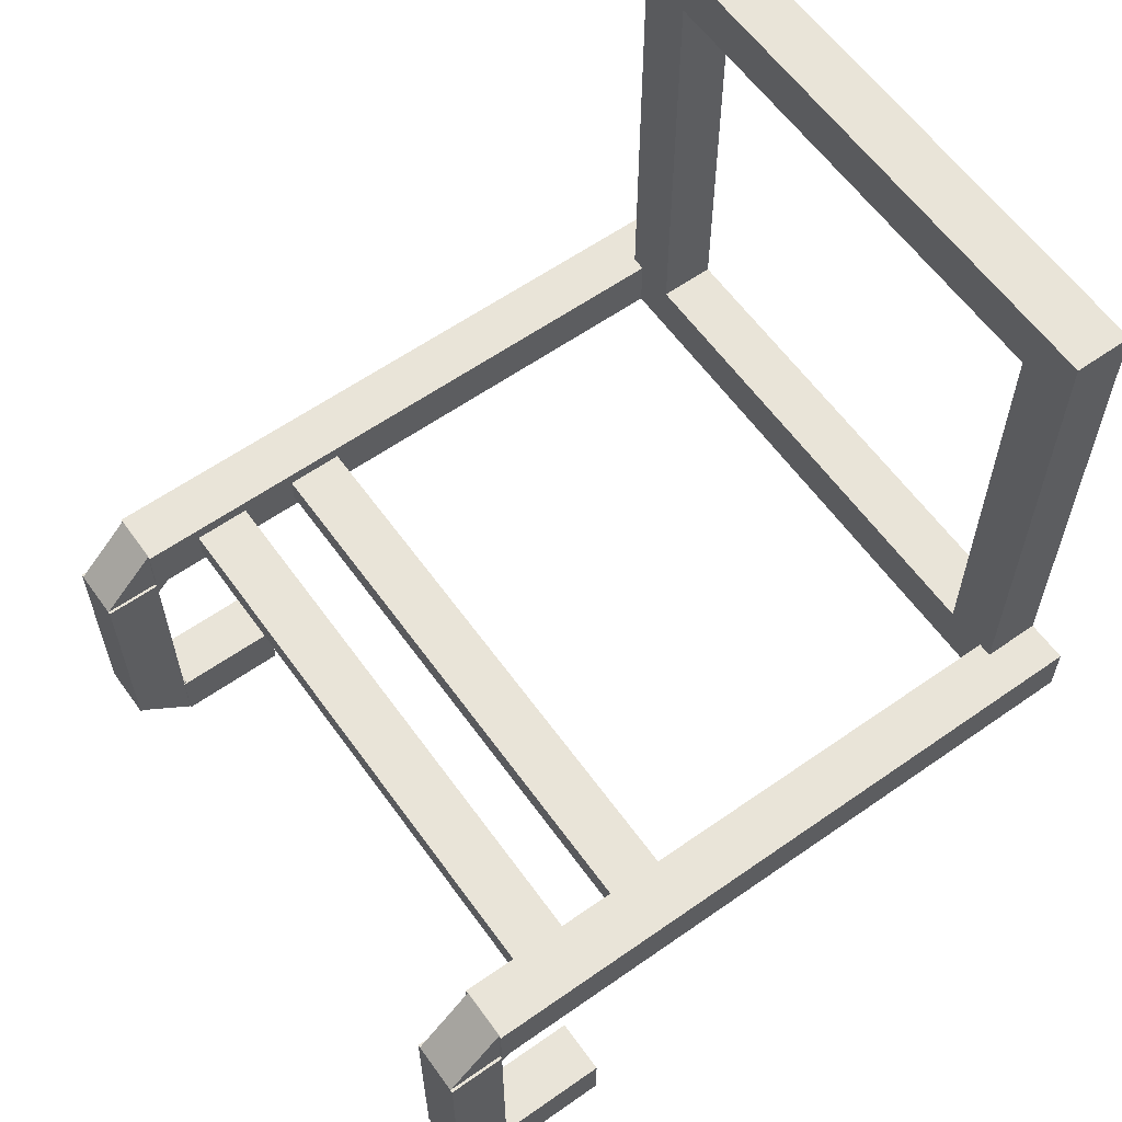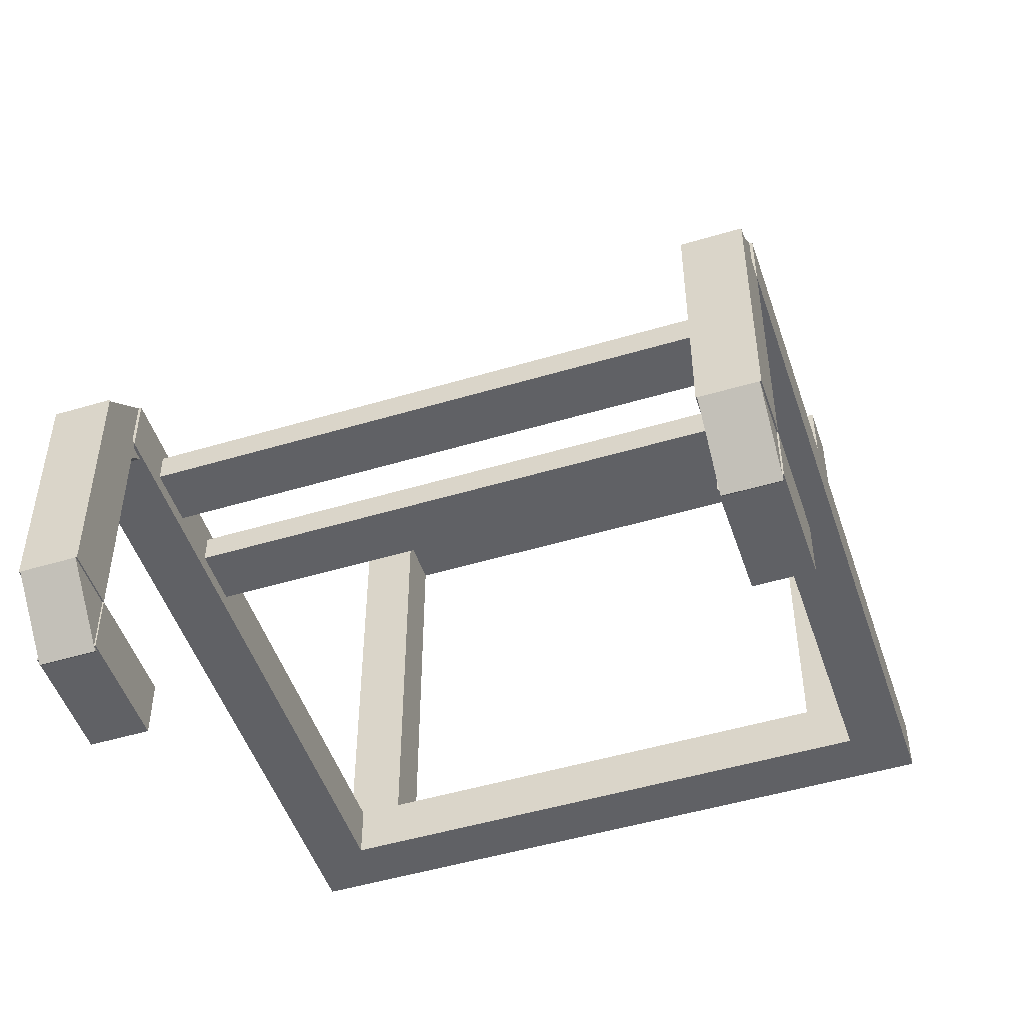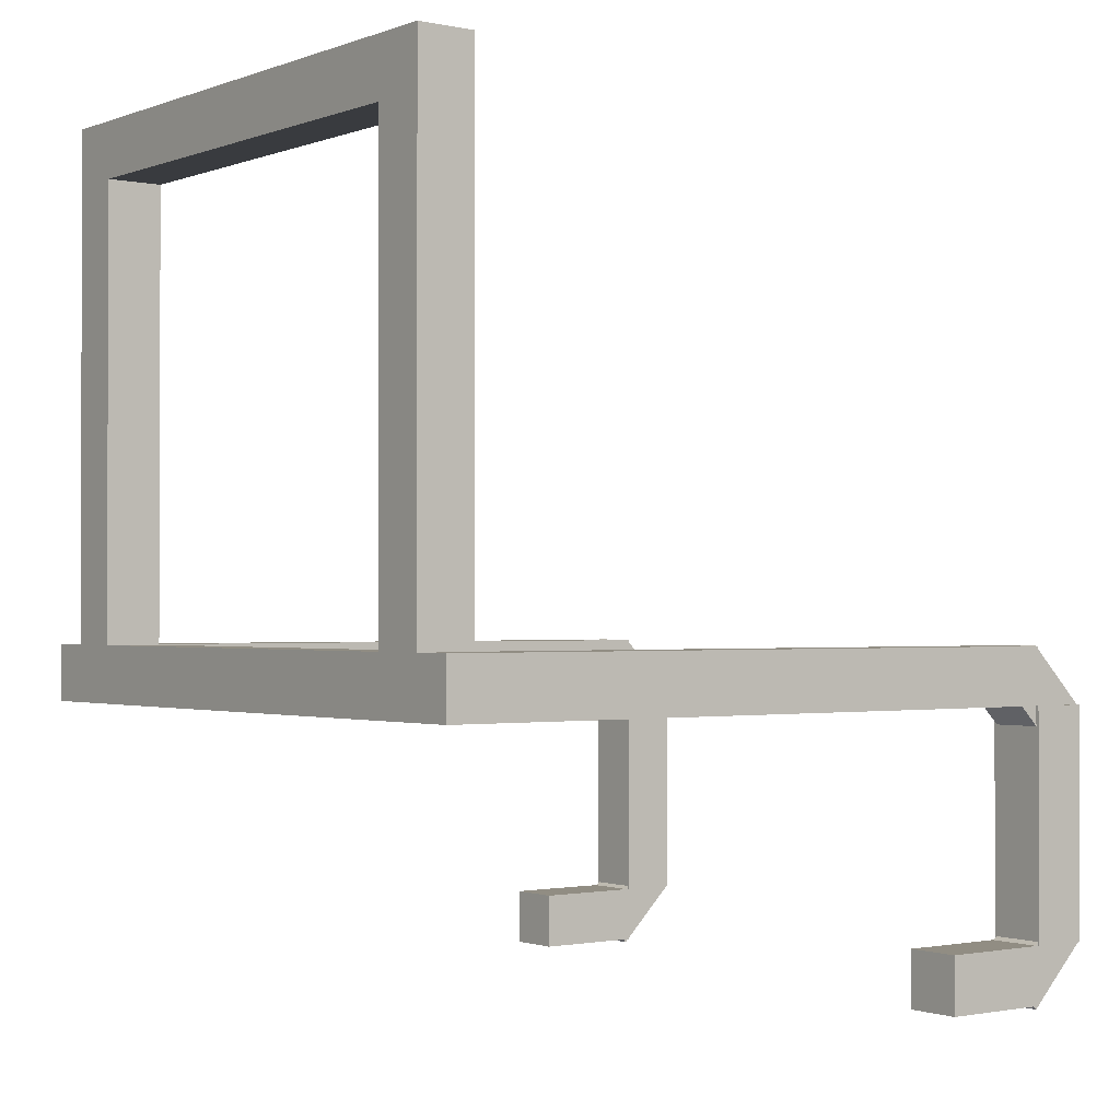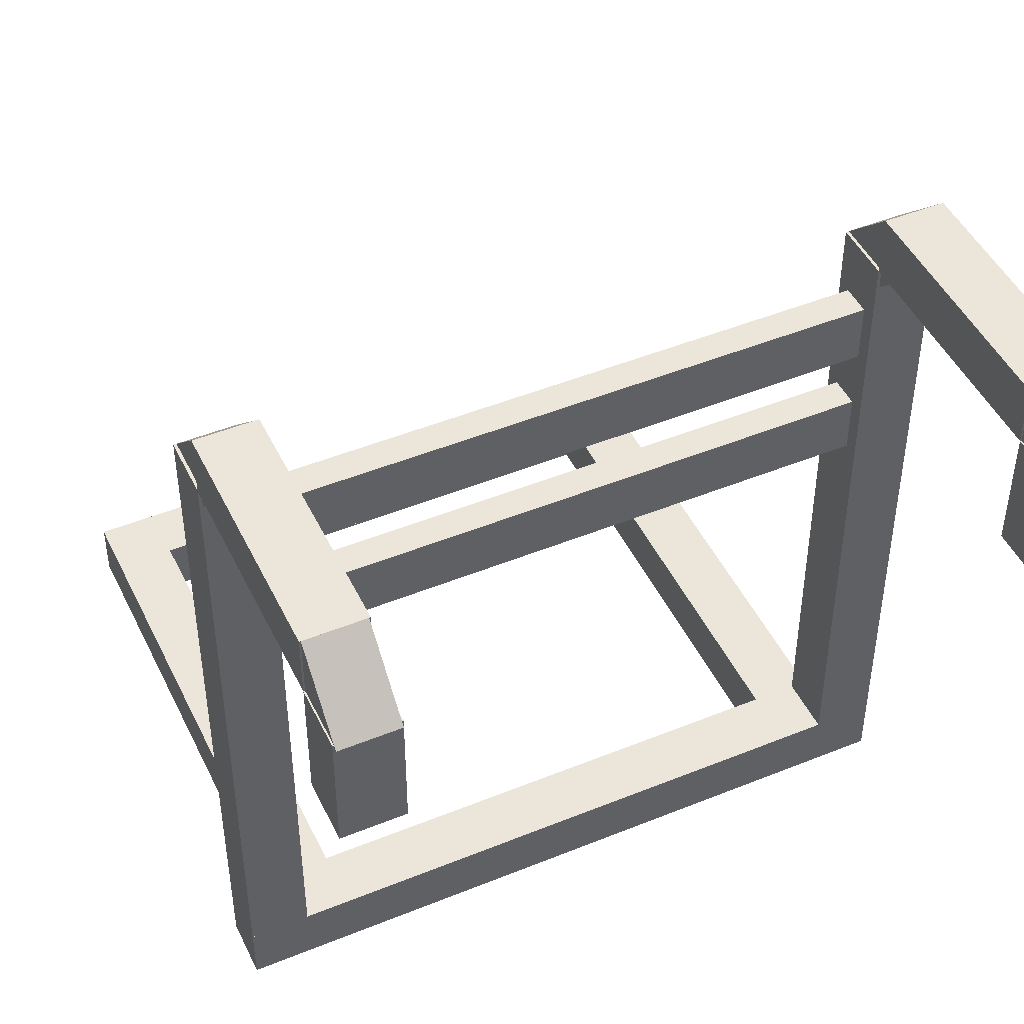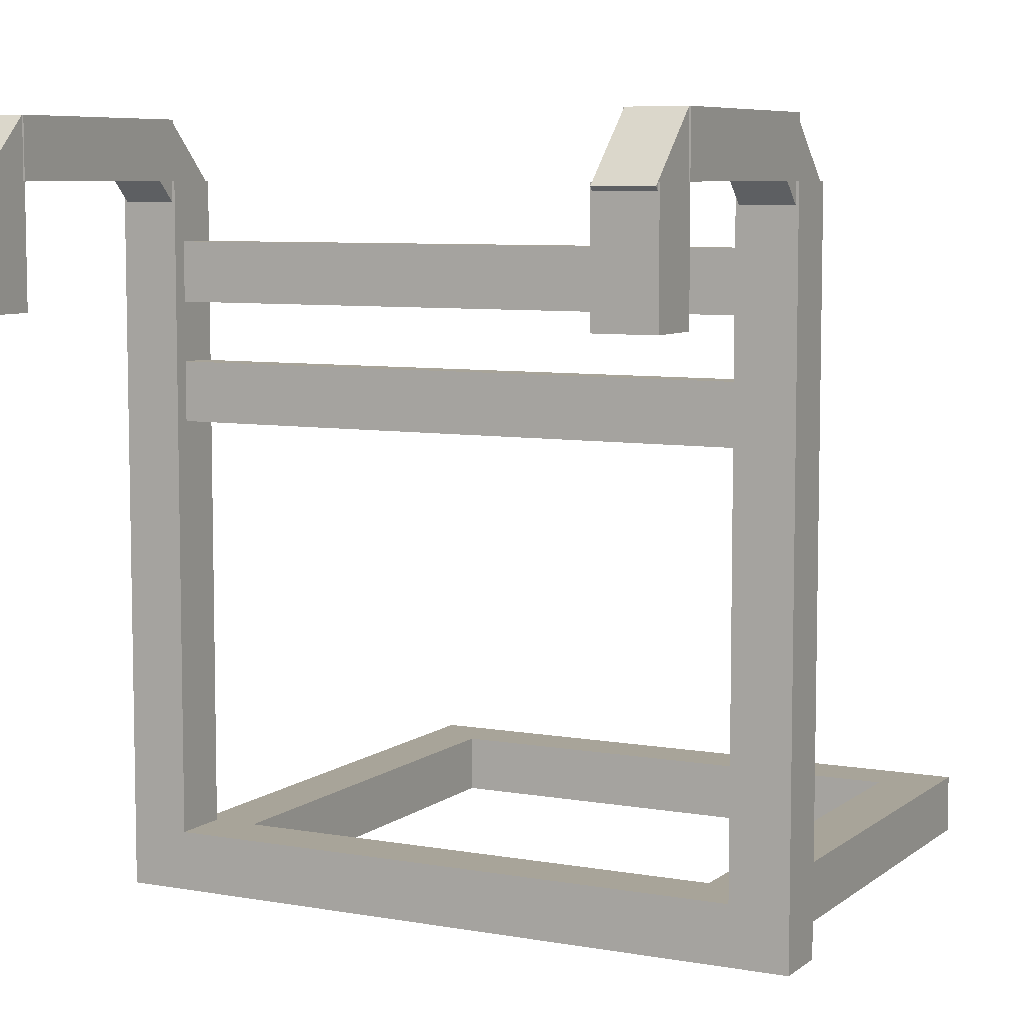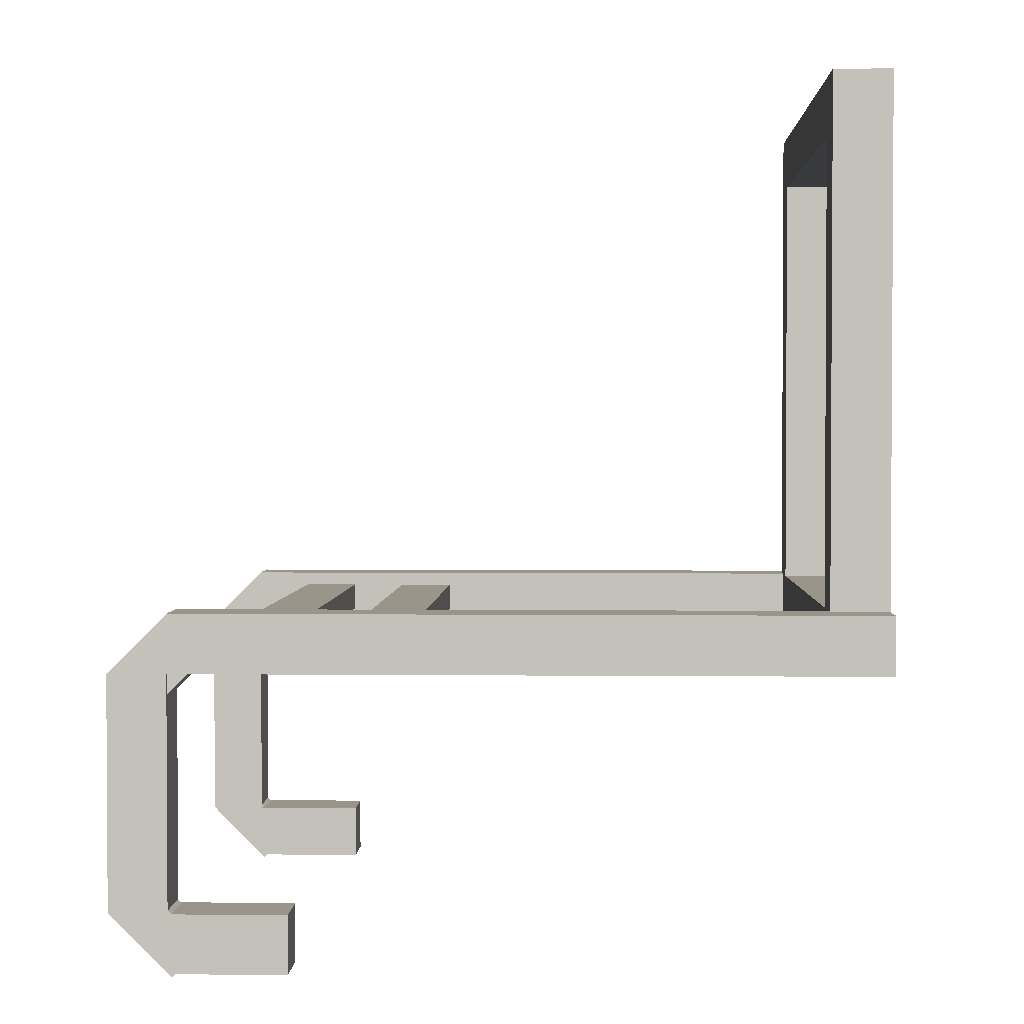
<metadata>
{"format":"obj","ext":"obj","renderer":"f3d","projection":"perspective","resolution":1024,"background":"white","views":[{"elev":60.6,"azim":-125.6,"up":"+Z"},{"elev":-49.5,"azim":-161.7,"up":"+Z"},{"elev":-1.1,"azim":53.0,"up":"+Z"},{"elev":46.8,"azim":155.2,"up":"+Y"},{"elev":7.1,"azim":-152.8,"up":"+Y"},{"elev":2.1,"azim":-87.9,"up":"+Z"}]}
</metadata>
<code>
o main_frame
v 0.375 0.25 -0.4375
v 0.375 0.25 -0.5
v 0.375 -0.4375 -0.4375
v 0.375 -0.4375 -0.5
v 0.3125 0.25 -0.5
v 0.3125 0.25 -0.4375
v 0.3125 -0.4375 -0.5
v 0.3125 -0.4375 -0.4375
f 4 7 5 2
f 3 4 2 1
f 8 3 1 6
f 7 8 6 5
f 6 1 2 5
f 7 4 3 8
o main_frame
v -0.3125 0.25 -0.4375
v -0.3125 0.25 -0.5
v -0.3125 -0.4375 -0.4375
v -0.3125 -0.4375 -0.5
v -0.375 0.25 -0.5
v -0.375 0.25 -0.4375
v -0.375 -0.4375 -0.5
v -0.375 -0.4375 -0.4375
f 12 15 13 10
f 11 12 10 9
f 16 11 9 14
f 15 16 14 13
f 14 9 10 13
f 15 12 11 16
o main_frame
v 0.375 -0.4375 -0.4375
v 0.375 -0.4375 -0.5
v 0.375 -0.5 -0.4375
v 0.375 -0.5 -0.5
v -0.375 -0.4375 -0.5
v -0.375 -0.4375 -0.4375
v -0.375 -0.5 -0.5
v -0.375 -0.5 -0.4375
f 20 23 21 18
f 19 20 18 17
f 24 19 17 22
f 23 24 22 21
f 22 17 18 21
f 23 20 19 24
o cube
v -0.3125 0.3125 -0.5
v -0.3125 0.3125 -0.75
v -0.3125 0.25 -0.5
v -0.3125 0.25 -0.75
v -0.375 0.3125 -0.75
v -0.375 0.3125 -0.5
v -0.375 0.25 -0.75
v -0.375 0.25 -0.5
f 28 31 29 26
f 27 28 26 25
f 32 27 25 30
f 31 32 30 29
f 30 25 26 29
f 31 28 27 32
o cube
v 0.375 0.3125 -0.5
v 0.375 0.3125 -0.75
v 0.375 0.25 -0.5
v 0.375 0.25 -0.75
v 0.3125 0.3125 -0.75
v 0.3125 0.3125 -0.5
v 0.3125 0.25 -0.75
v 0.3125 0.25 -0.5
f 36 39 37 34
f 35 36 34 33
f 40 35 33 38
f 39 40 38 37
f 38 33 34 37
f 39 36 35 40
o cube
v -0.3141 0.2794 -0.7169
v -0.3141 0.3125 -0.75
v -0.3141 0.2131 -0.7831
v -0.3141 0.2462 -0.8163
v -0.3734 0.3125 -0.75
v -0.3734 0.2794 -0.7169
v -0.3734 0.2462 -0.8163
v -0.3734 0.2131 -0.7831
f 44 47 45 42
f 43 44 42 41
f 48 43 41 46
f 47 48 46 45
f 46 41 42 45
f 47 44 43 48
o cube
v 0.3734 0.2794 -0.7169
v 0.3734 0.3125 -0.75
v 0.3734 0.2131 -0.7831
v 0.3734 0.2462 -0.8163
v 0.3141 0.3125 -0.75
v 0.3141 0.2794 -0.7169
v 0.3141 0.2462 -0.8163
v 0.3141 0.2131 -0.7831
f 52 55 53 50
f 51 52 50 49
f 56 51 49 54
f 55 56 54 53
f 54 49 50 53
f 55 52 51 56
o cube
v -0.3125 0.25 -0.75
v -0.3125 0.25 -0.8125
v -0.3125 0.125 -0.75
v -0.3125 0.125 -0.8125
v -0.375 0.25 -0.8125
v -0.375 0.25 -0.75
v -0.375 0.125 -0.8125
v -0.375 0.125 -0.75
f 60 63 61 58
f 59 60 58 57
f 64 59 57 62
f 63 64 62 61
f 62 57 58 61
f 63 60 59 64
o cube
v 0.375 0.25 -0.75
v 0.375 0.25 -0.8125
v 0.375 0.125 -0.75
v 0.375 0.125 -0.8125
v 0.3125 0.25 -0.8125
v 0.3125 0.25 -0.75
v 0.3125 0.125 -0.8125
v 0.3125 0.125 -0.75
f 68 71 69 66
f 67 68 66 65
f 72 67 65 70
f 71 72 70 69
f 70 65 66 69
f 71 68 67 72
o cube
v -0.3156 0.3125 -0.5
v -0.3156 0.2705 -0.542
v -0.3156 0.2495 -0.437
v -0.3156 0.2075 -0.479
v -0.3719 0.2705 -0.542
v -0.3719 0.3125 -0.5
v -0.3719 0.2075 -0.479
v -0.3719 0.2495 -0.437
f 76 79 77 74
f 75 76 74 73
f 80 75 73 78
f 79 80 78 77
f 78 73 74 77
f 79 76 75 80
o cube
v 0.3719 0.3125 -0.5
v 0.3719 0.2705 -0.542
v 0.3719 0.2495 -0.437
v 0.3719 0.2075 -0.479
v 0.3156 0.2705 -0.542
v 0.3156 0.3125 -0.5
v 0.3156 0.2075 -0.479
v 0.3156 0.2495 -0.437
f 84 87 85 82
f 83 84 82 81
f 88 83 81 86
f 87 88 86 85
f 86 81 82 85
f 87 84 83 88
o main_frame
v 0.3125 0.1875 -0.4531
v 0.3125 0.1875 -0.4844
v 0.3125 0.125 -0.4531
v 0.3125 0.125 -0.4844
v -0.3125 0.1875 -0.4844
v -0.3125 0.1875 -0.4531
v -0.3125 0.125 -0.4844
v -0.3125 0.125 -0.4531
f 92 95 93 90
f 91 92 90 89
f 96 91 89 94
f 95 96 94 93
f 94 89 90 93
f 95 92 91 96
o main_frame
v 0.3125 0.0625 -0.4531
v 0.3125 0.0625 -0.4844
v 0.3125 0 -0.4531
v 0.3125 0 -0.4844
v -0.3125 0.0625 -0.4844
v -0.3125 0.0625 -0.4531
v -0.3125 0 -0.4844
v -0.3125 0 -0.4531
f 100 103 101 98
f 99 100 98 97
f 104 99 97 102
f 103 104 102 101
f 102 97 98 101
f 103 100 99 104
o holder
v -0.2656 -0.4375 0.125
v -0.2656 -0.4375 -0.4375
v -0.2656 -0.5 0.125
v -0.2656 -0.5 -0.4375
v -0.3281 -0.4375 -0.4375
v -0.3281 -0.4375 0.125
v -0.3281 -0.5 -0.4375
v -0.3281 -0.5 0.125
f 108 111 109 106
f 107 108 106 105
f 112 107 105 110
f 111 112 110 109
f 110 105 106 109
f 111 108 107 112
o holder
v 0.3281 -0.4375 0.125
v 0.3281 -0.4375 -0.4375
v 0.3281 -0.5 0.125
v 0.3281 -0.5 -0.4375
v 0.2656 -0.4375 -0.4375
v 0.2656 -0.4375 0.125
v 0.2656 -0.5 -0.4375
v 0.2656 -0.5 0.125
f 116 119 117 114
f 115 116 114 113
f 120 115 113 118
f 119 120 118 117
f 118 113 114 117
f 119 116 115 120
o holder
v 0.2656 -0.4375 0.125
v 0.2656 -0.4375 0.0625
v 0.2656 -0.5 0.125
v 0.2656 -0.5 0.0625
v -0.2656 -0.4375 0.0625
v -0.2656 -0.4375 0.125
v -0.2656 -0.5 0.0625
v -0.2656 -0.5 0.125
f 124 127 125 122
f 123 124 122 121
f 128 123 121 126
f 127 128 126 125
f 126 121 122 125
f 127 124 123 128

</code>
